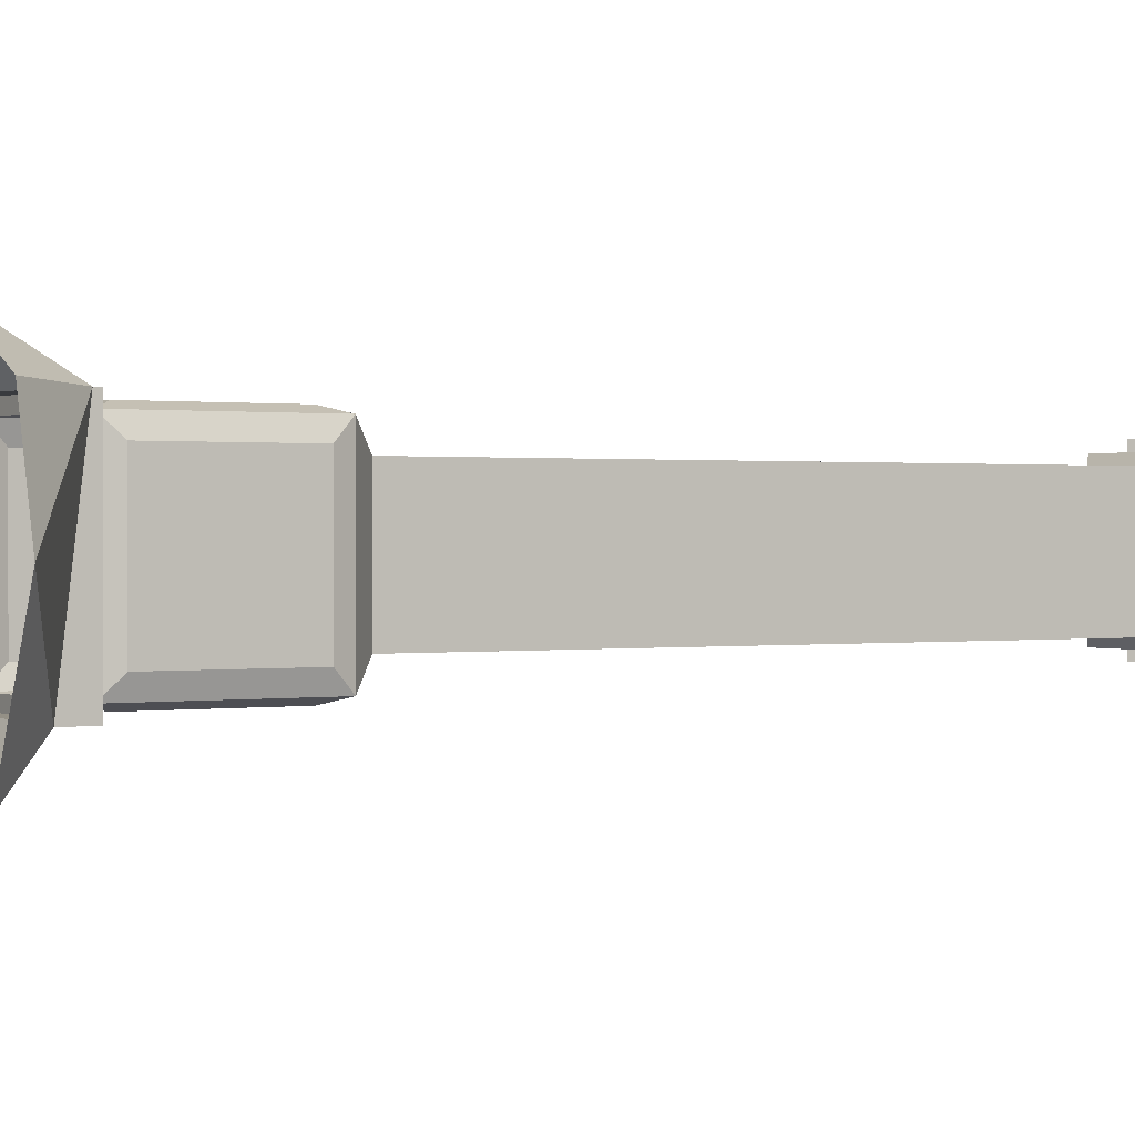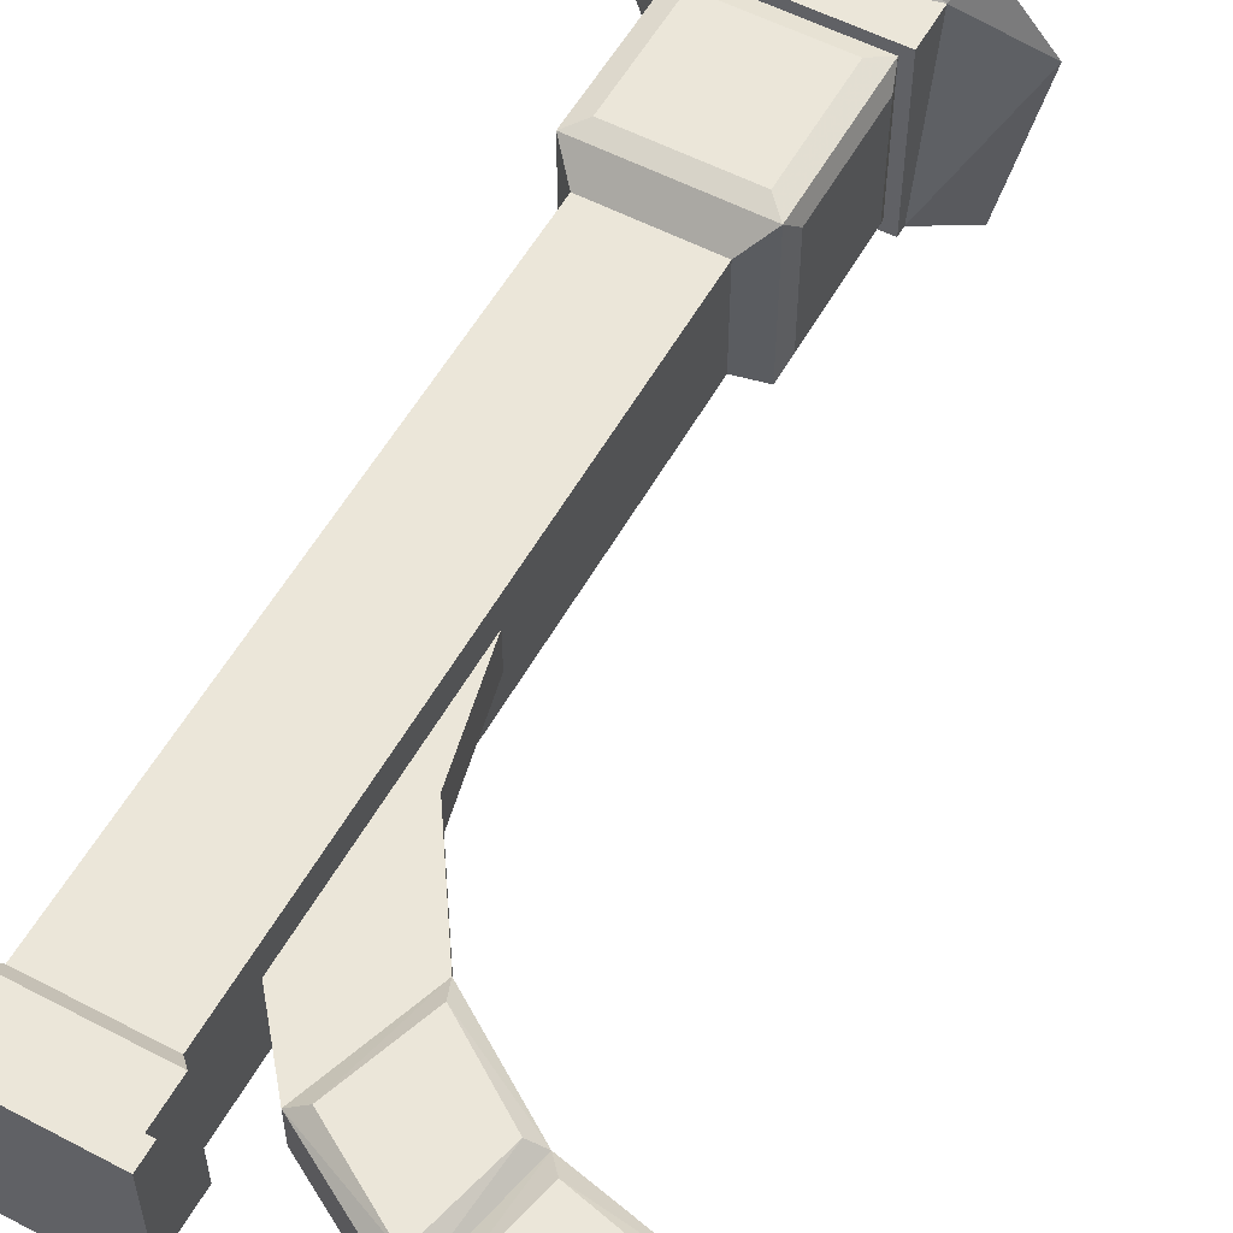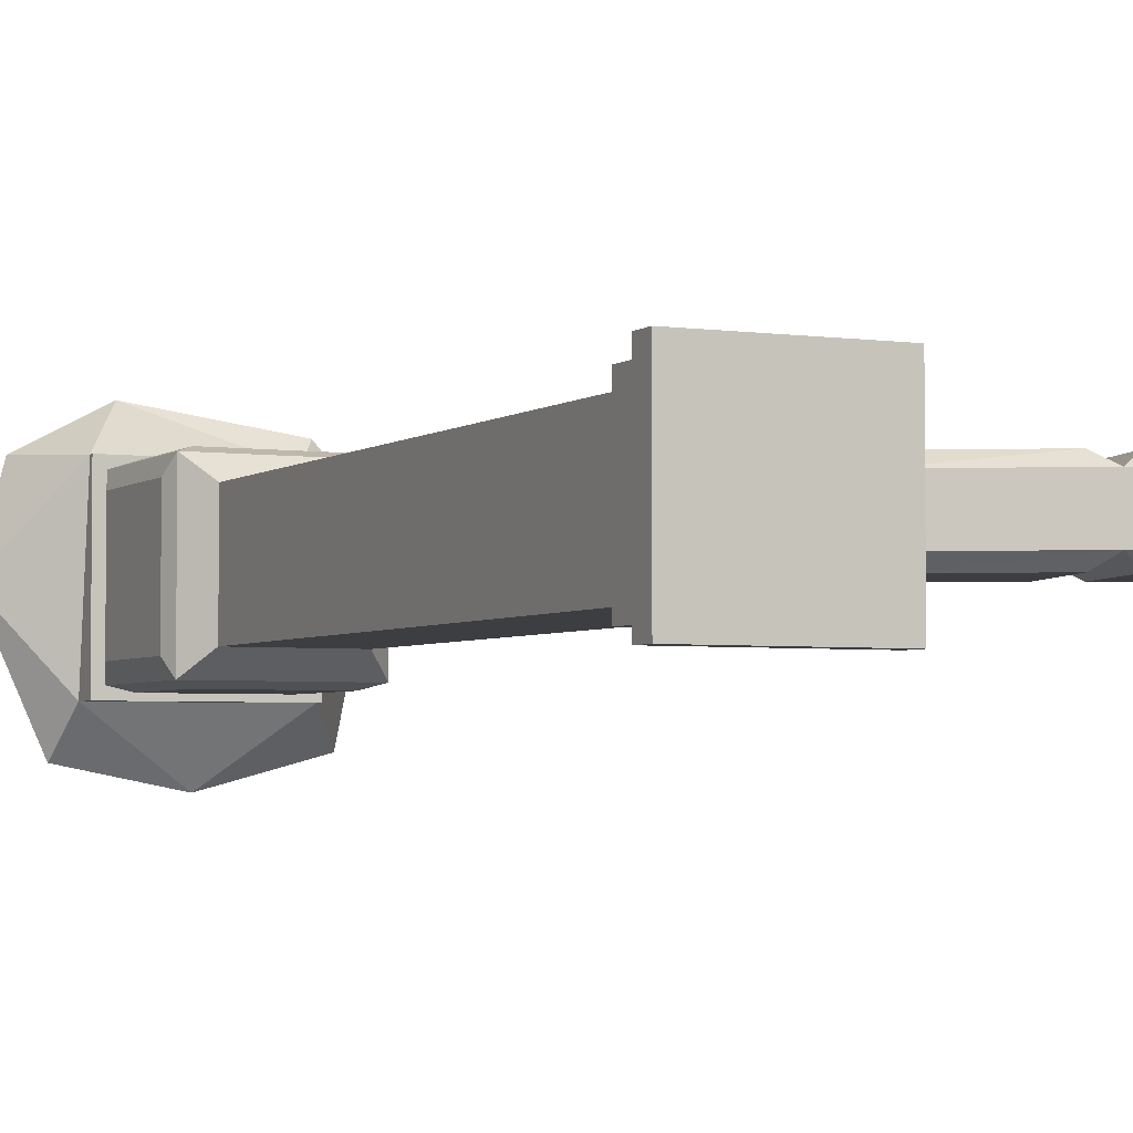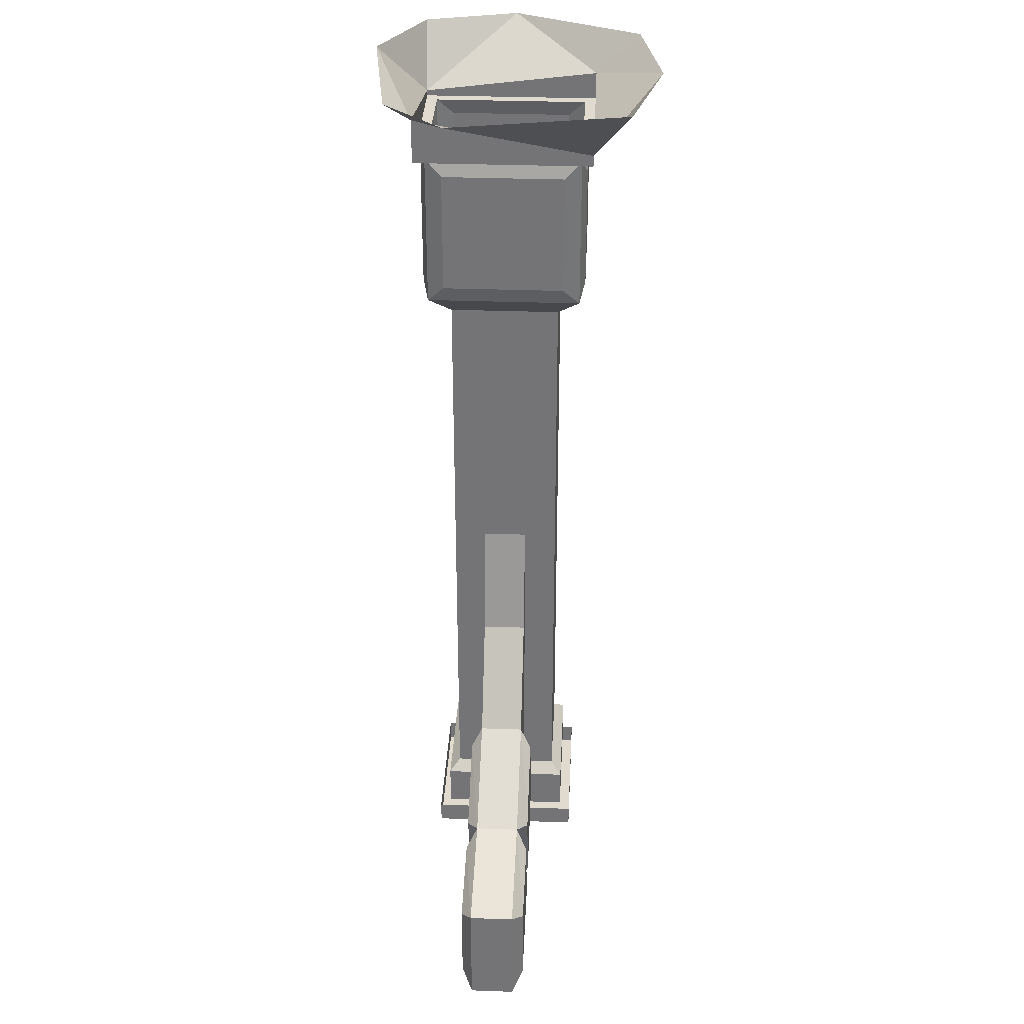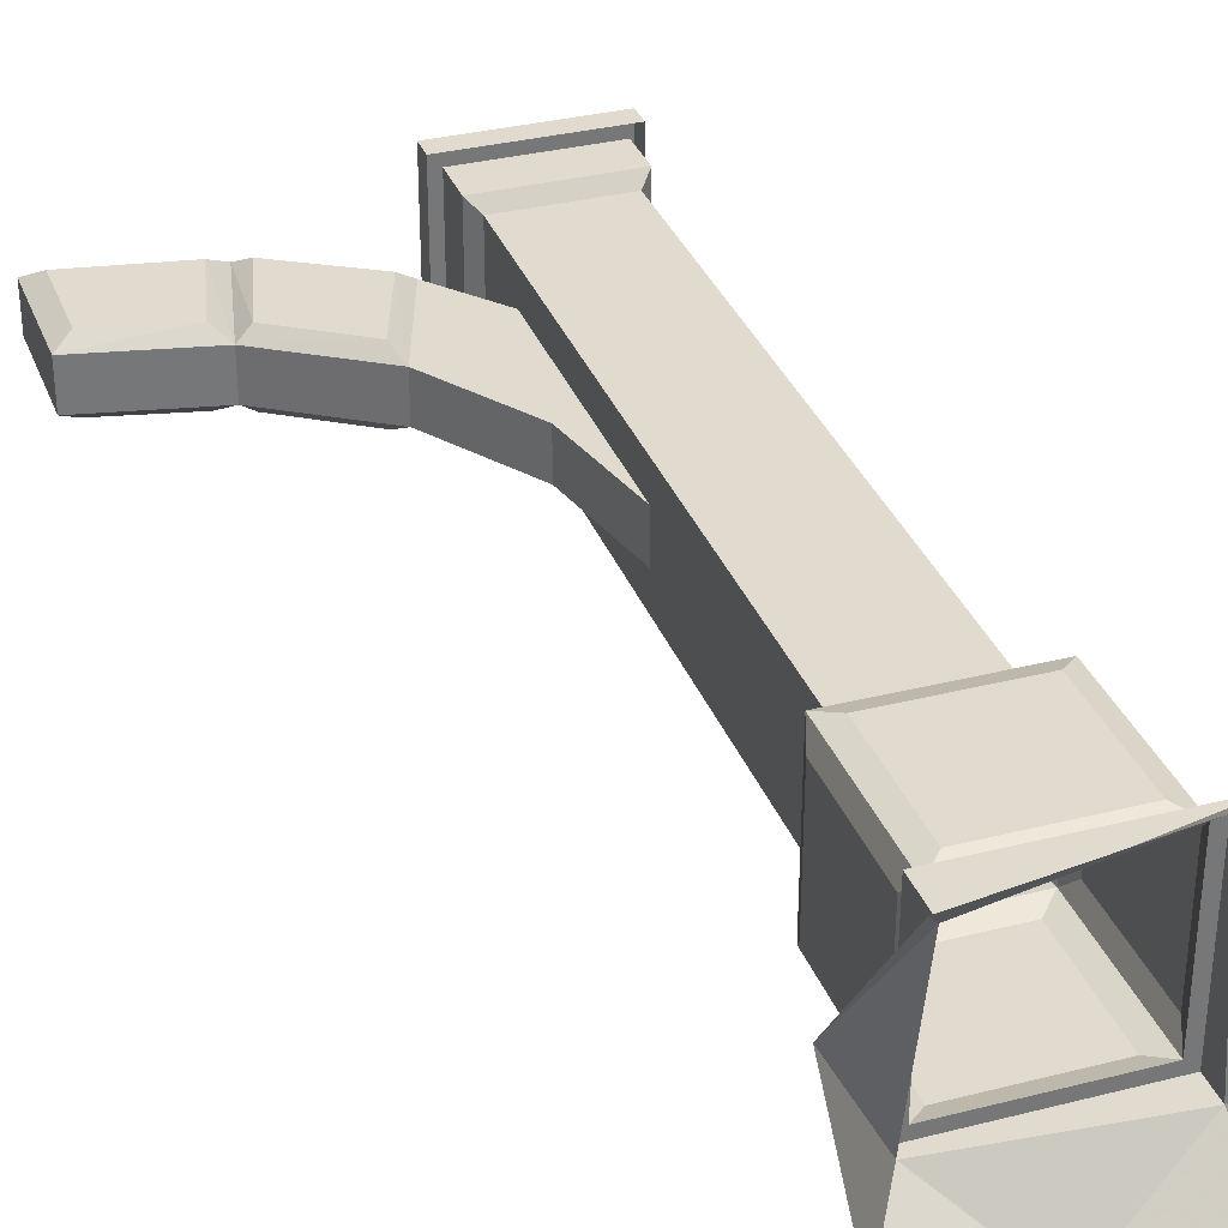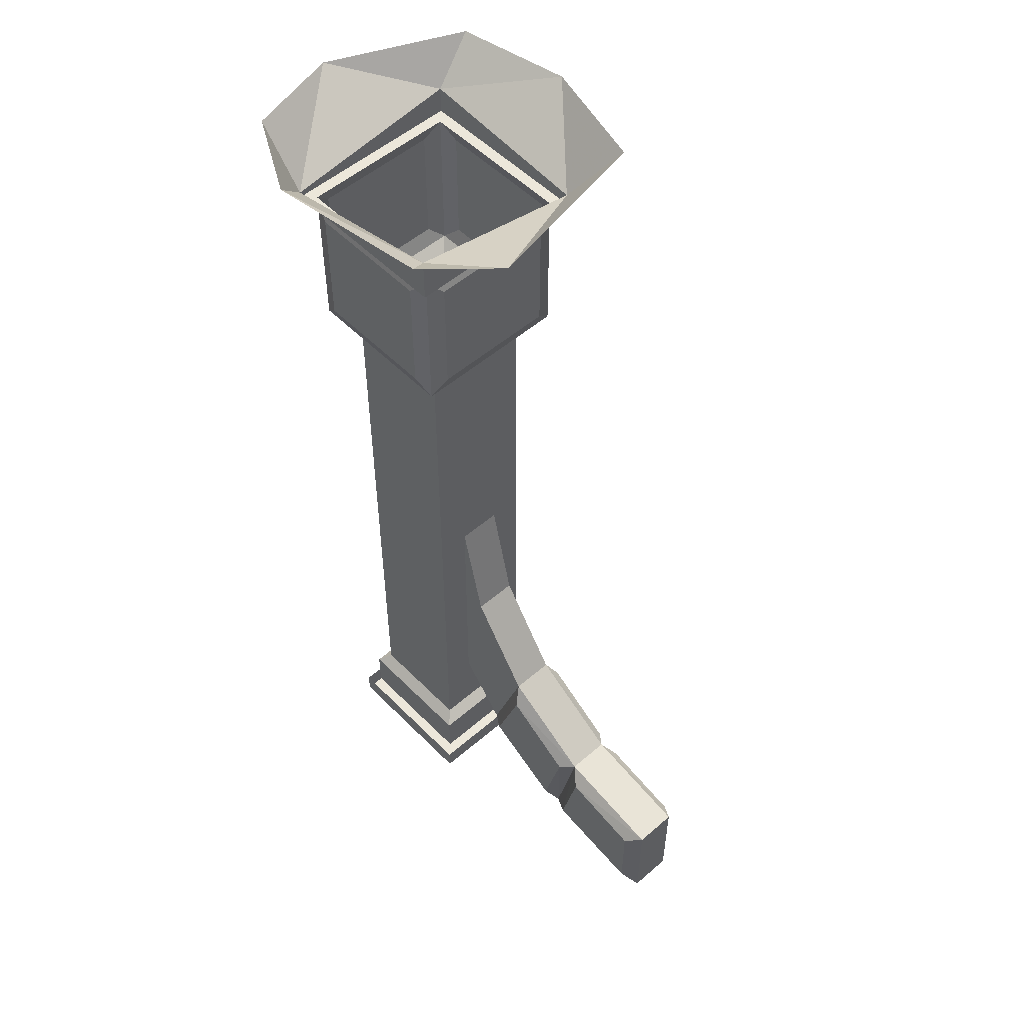
<metadata>
{"format":"obj","ext":"obj","renderer":"f3d","projection":"perspective","resolution":1024,"background":"white","views":[{"elev":0.6,"azim":-121.4,"up":"+Z"},{"elev":55.7,"azim":28.8,"up":"+Z"},{"elev":-3.5,"azim":-25.5,"up":"+Z"},{"elev":33.4,"azim":92.8,"up":"+Y"},{"elev":33.4,"azim":160.9,"up":"+Z"},{"elev":52.8,"azim":47.1,"up":"+Y"}]}
</metadata>
<code>
v 0.25 -0.1875 -0.25
v -0.25 -0.1875 -0.25
v -0.25 -0.1094 -0.25
v 0.25 -0.1562 -0.25
v 0.25 -0.1875 0.25
v 0.2188 -0.1875 0.2188
v 0.2188 -0.1875 -0.2188
v -0.2188 -0.1875 -0.2188
v -0.25 -0.1875 0.25
v -0.25 -0.1719 0.25
v -0.4453 0 -0.007812
v -0.2812 0 -0.375
v 0.03125 0 -0.4375
v 0.3516 0 -0.3516
v 0.4531 0 0.1484
v 0.25 -0.0625 0.25
v -0.2188 -0.1875 0.2188
v -0.1719 -0.2344 0.2344
v 0.1719 -0.2344 0.2344
v 0.2188 -0.625 0.2188
v 0.2344 -0.5781 0.1719
v 0.2344 -0.2344 0.1719
v 0.2344 -0.2344 -0.1719
v 0.2188 -0.625 -0.2188
v 0.1719 -0.5781 -0.2344
v 0.1719 -0.2344 -0.2344
v -0.1719 -0.2344 -0.2344
v -0.2188 -0.625 -0.2188
v -0.2344 -0.5781 -0.1719
v -0.2344 -0.2344 -0.1719
v -0.1406 0 0.3828
v -0.375 0 0.2578
v 0.1562 -0.6875 -0.1562
v -0.1562 -0.6875 -0.1562
v 0.1562 -0.6875 0.1562
v 0.1562 -1.477 0.0625
v 0.1562 -1.477 -0.0625
v 0.1562 -2.203 -0.0625
v 0.1562 -2.406 -0.1562
v -0.1562 -2.406 -0.1562
v -0.1562 -0.6875 0.1562
v -0.2188 -0.625 0.2188
v -0.2344 -0.5781 0
v -0.2344 -0.5781 -0.1094
v -0.2344 -0.4141 -0.125
v -0.2344 -0.2891 -0.0625
v -0.2344 -0.2344 0.1719
v -0.1719 -0.5781 0.2344
v -0.125 -0.3984 0.2344
v 0.08594 -0.3438 0.2344
v 0.1719 -0.5781 0.2344
v 0.1328 -0.5781 0.2344
v 0.04688 -0.5781 0.2344
v 0.2344 -0.5781 0
v 0.2344 -0.5781 0.1094
v 0.2344 -0.2969 0.125
v 0.2344 -0.3438 -0.03906
v 0.2344 -0.5781 -0.1719
v 0.2344 -0.5781 -0.08594
v -0.1562 -2.406 0.1562
v 0.1562 -2.406 0.1562
v -0.1875 -2.438 -0.1875
v -0.1875 -2.438 0.1875
v 0.1875 -2.438 0.1875
v 0.1562 -2.203 0.0625
v -0.1875 -2.562 0.1875
v 0.1875 -2.562 0.1875
v 0.1875 -2.438 -0.1875
v 0.1875 -2.562 -0.1875
v -0.1875 -2.562 -0.1875
v 0.2188 -2.625 -0.2188
v -0.2188 -2.625 -0.2188
v -0.2188 -2.562 -0.2188
v 0.2188 -2.562 -0.2188
v 0.2188 -2.625 0.2188
v -0.2188 -2.625 0.2188
v -0.2188 -2.562 0.2188
v 0.2188 -2.562 0.2188
v 1 -2.625 -0.0625
v 1 -2.625 0.0625
v 0.6094 -2.555 0.0625
v 0.6094 -2.555 -0.0625
v 0.6641 -2.523 -0.09375
v 0.9531 -2.578 -0.09375
v 1 -2.312 -0.0625
v 1 -2.312 0.0625
v 0.9531 -2.344 0.09375
v 0.9531 -2.578 0.09375
v 0.6641 -2.523 0.09375
v 0.6797 -2.242 0.0625
v 0.6406 -2.258 0.09375
v 0.5781 -2.5 0.09375
v 0.2969 -2.375 0.0625
v 0.2969 -2.375 -0.0625
v 0.3438 -2.359 -0.09375
v 0.5781 -2.5 -0.09375
v 0.6797 -2.242 -0.0625
v 0.7188 -2.289 -0.09375
v 0.9531 -2.344 -0.09375
v 0.7188 -2.289 0.09375
v 0.2266 -1.789 -0.0625
v 0.4062 -2.062 -0.0625
v 0.4297 -2.117 -0.09375
v 0.6406 -2.258 -0.09375
v 0.4062 -2.062 0.0625
v 0.4297 -2.117 0.09375
v 0.3438 -2.359 0.09375
v 0.2266 -1.789 0.0625
v -0.1719 -0.5781 -0.2344
v -0.08594 -0.5781 -0.2344
v 0 -0.5781 -0.2344
v 0.1094 -0.5781 -0.2344
v 0.125 -0.4609 -0.2344
v -0.03906 -0.3438 -0.2344
v -0.2344 -0.5781 0.1719
v -0.2344 -0.5781 0.08594
v -0.2344 -0.4609 0.03906
v 0.2969 0 0.3203
v -0.1094 -0.5781 0.2344
f 1 2 3
f 1 3 4
f 1 4 5
f 2 9 10
f 2 10 3
f 4 16 5
f 5 16 9
f 6 17 18
f 6 18 19
f 6 20 21
f 6 21 22
f 7 23 24
f 7 26 8
f 8 26 27
f 8 28 29
f 8 29 30
f 9 16 10
f 23 58 24
f 60 40 62
f 60 62 63
f 60 63 61
f 61 63 64
f 61 64 39
f 64 63 66
f 64 66 67
f 64 67 68
f 64 68 39
f 39 68 40
f 40 68 62
f 62 68 69
f 62 69 70
f 62 70 63
f 63 70 66
f 68 67 69
f 71 72 73
f 71 73 74
f 71 74 75
f 72 76 77
f 72 77 73
f 76 75 78
f 76 78 77
f 75 74 78
f 80 86 87
f 80 87 88
f 81 89 90
f 81 90 91
f 81 91 92
f 82 96 97
f 85 99 97
f 85 97 86
f 86 97 90
f 86 90 100
f 86 100 87
f 89 100 90
f 94 38 101
f 94 101 102
f 94 102 103
f 94 103 95
f 96 104 97
f 97 102 90
f 90 102 105
f 93 107 105
f 93 105 65
f 65 105 108
f 65 108 36
f 36 108 37
f 37 108 101
f 37 101 38
f 101 108 105
f 101 105 102
f 97 99 98
f 105 107 106
f 1 5 6
f 1 6 7
f 1 7 2
f 2 7 8
f 2 8 9
f 5 9 17
f 5 17 6
f 8 17 9
f 28 42 43
f 28 43 44
f 28 44 29
f 29 44 45
f 20 51 52
f 20 52 53
f 20 53 42
f 20 24 54
f 20 54 55
f 20 55 21
f 21 55 56
f 24 58 59
f 24 59 54
f 54 59 57
f 79 82 83
f 79 83 84
f 80 88 81
f 81 88 89
f 81 92 93
f 82 94 95
f 82 95 96
f 92 107 93
f 28 109 110
f 28 110 111
f 28 111 24
f 24 111 112
f 24 112 25
f 25 112 113
f 110 114 111
f 42 115 116
f 42 116 43
f 43 116 117
f 43 46 44
f 48 119 49
f 50 53 52
f 42 53 119
f 42 119 48
f 3 10 11
f 3 11 12
f 3 12 13
f 3 13 4
f 4 13 14
f 4 14 15
f 4 15 16
f 10 16 31
f 10 31 32
f 10 32 11
f 33 34 28
f 33 28 24
f 33 24 35
f 34 41 42
f 34 42 28
f 20 42 41
f 20 41 35
f 20 35 24
f 71 75 72
f 72 75 76
f 79 80 81
f 79 81 82
f 81 93 82
f 82 93 94
f 94 93 65
f 94 65 38
f 31 16 118
f 118 16 15
f 6 19 20
f 6 22 7
f 7 22 23
f 7 24 25
f 7 25 26
f 8 27 28
f 8 30 17
f 30 47 17
f 17 42 48
f 17 48 18
f 19 51 20
f 79 84 85
f 82 97 98
f 82 98 83
f 84 99 85
f 97 104 102
f 90 105 106
f 90 106 91
f 102 104 103
f 28 27 109
f 33 35 36
f 33 36 37
f 33 37 38
f 33 38 39
f 34 40 41
f 29 45 30
f 30 45 46
f 30 46 47
f 17 47 42
f 18 48 49
f 18 49 50
f 18 50 19
f 19 50 51
f 21 56 22
f 22 56 23
f 23 56 57
f 23 57 58
f 54 57 56
f 54 56 55
f 60 41 40
f 61 39 38
f 61 38 65
f 61 65 36
f 61 36 35
f 83 98 99
f 83 99 84
f 87 100 88
f 88 100 89
f 95 103 96
f 96 103 104
f 91 106 107
f 91 107 92
f 25 113 26
f 26 113 114
f 26 114 27
f 27 114 109
f 109 114 110
f 111 114 113
f 111 113 112
f 42 47 115
f 43 117 46
f 44 46 45
f 49 119 53
f 49 53 50
f 50 52 51
f 57 59 58
f 117 116 115
f 117 115 47
f 117 47 46
f 33 39 34
f 34 39 40
f 60 61 35
f 60 35 41
f 79 85 80
f 80 85 86

</code>
